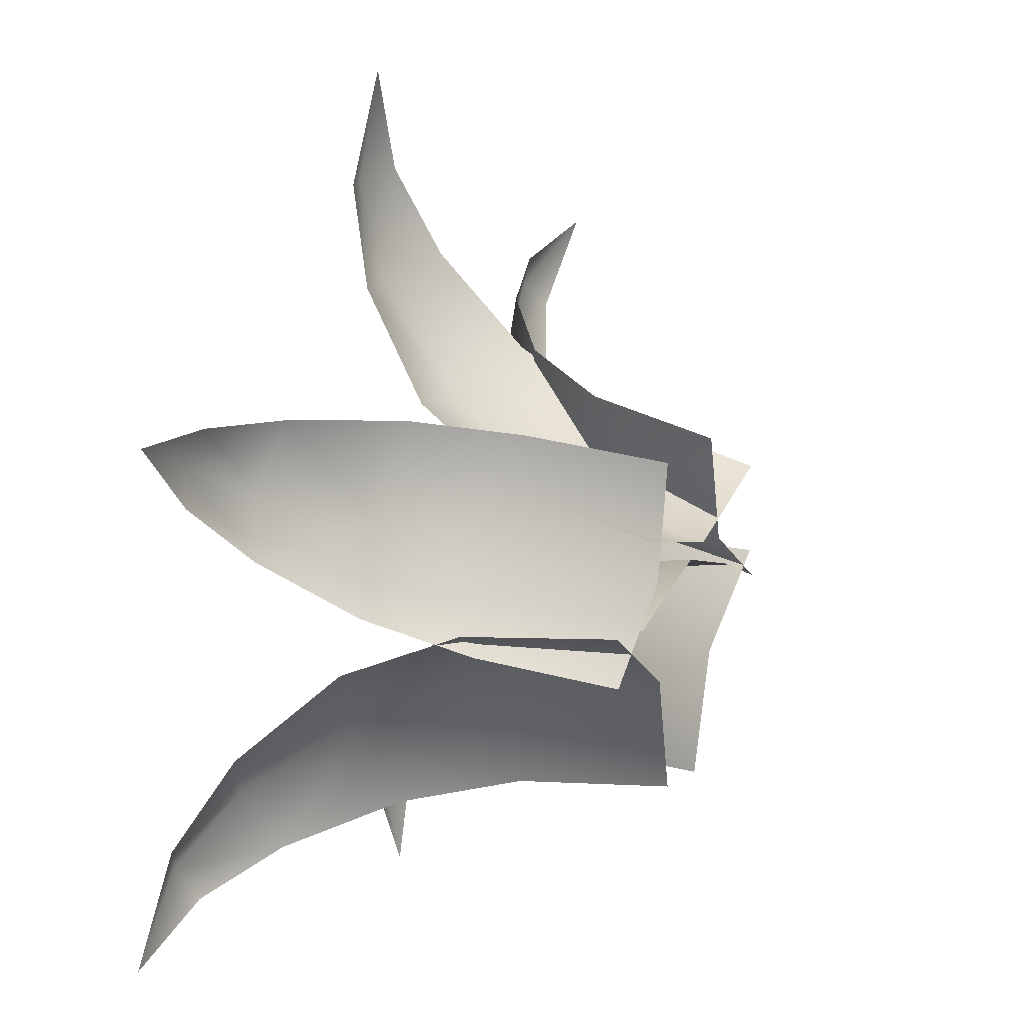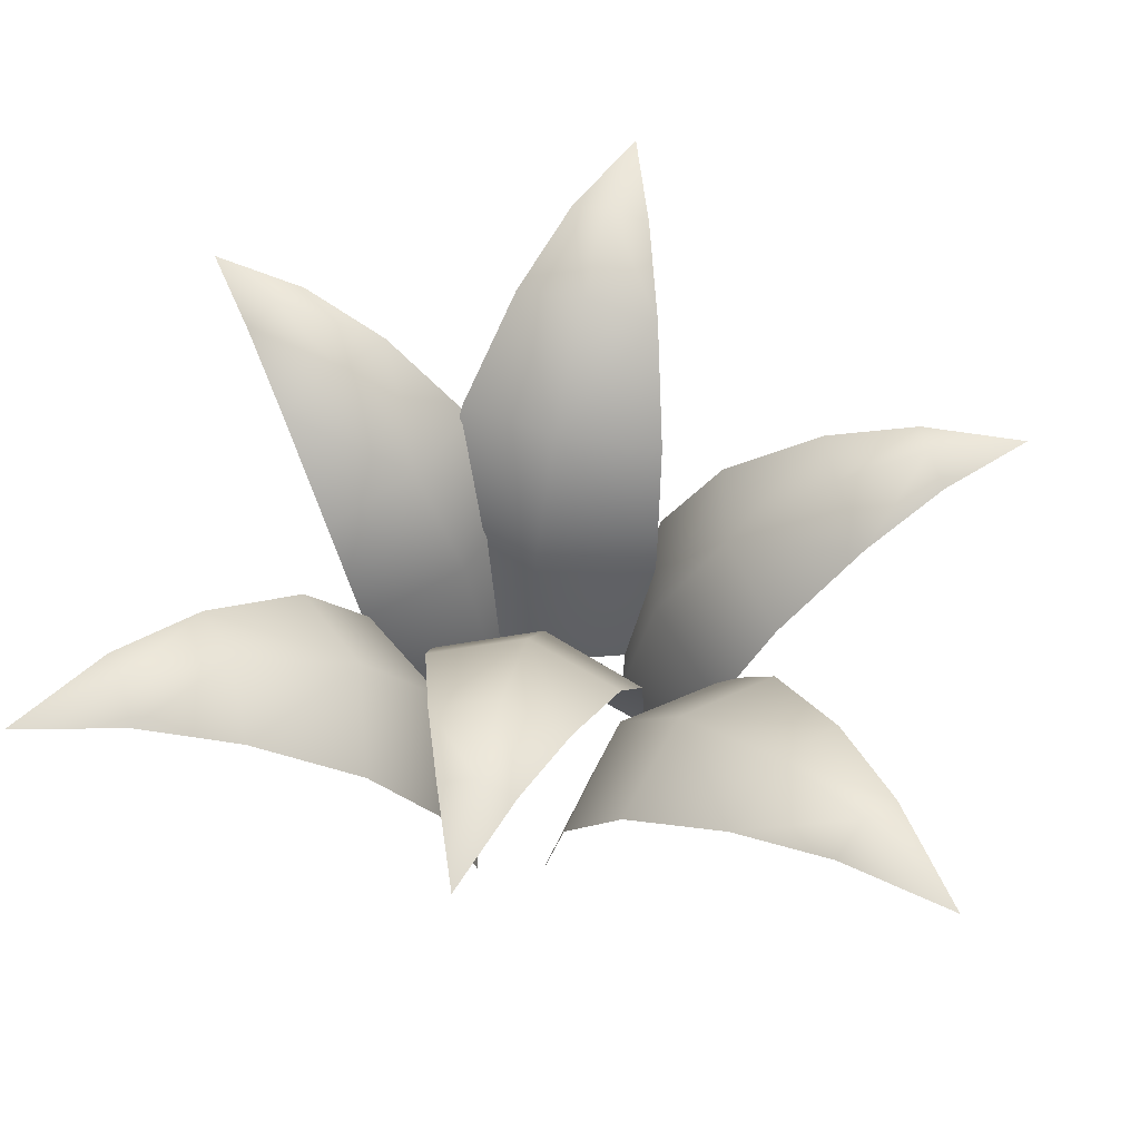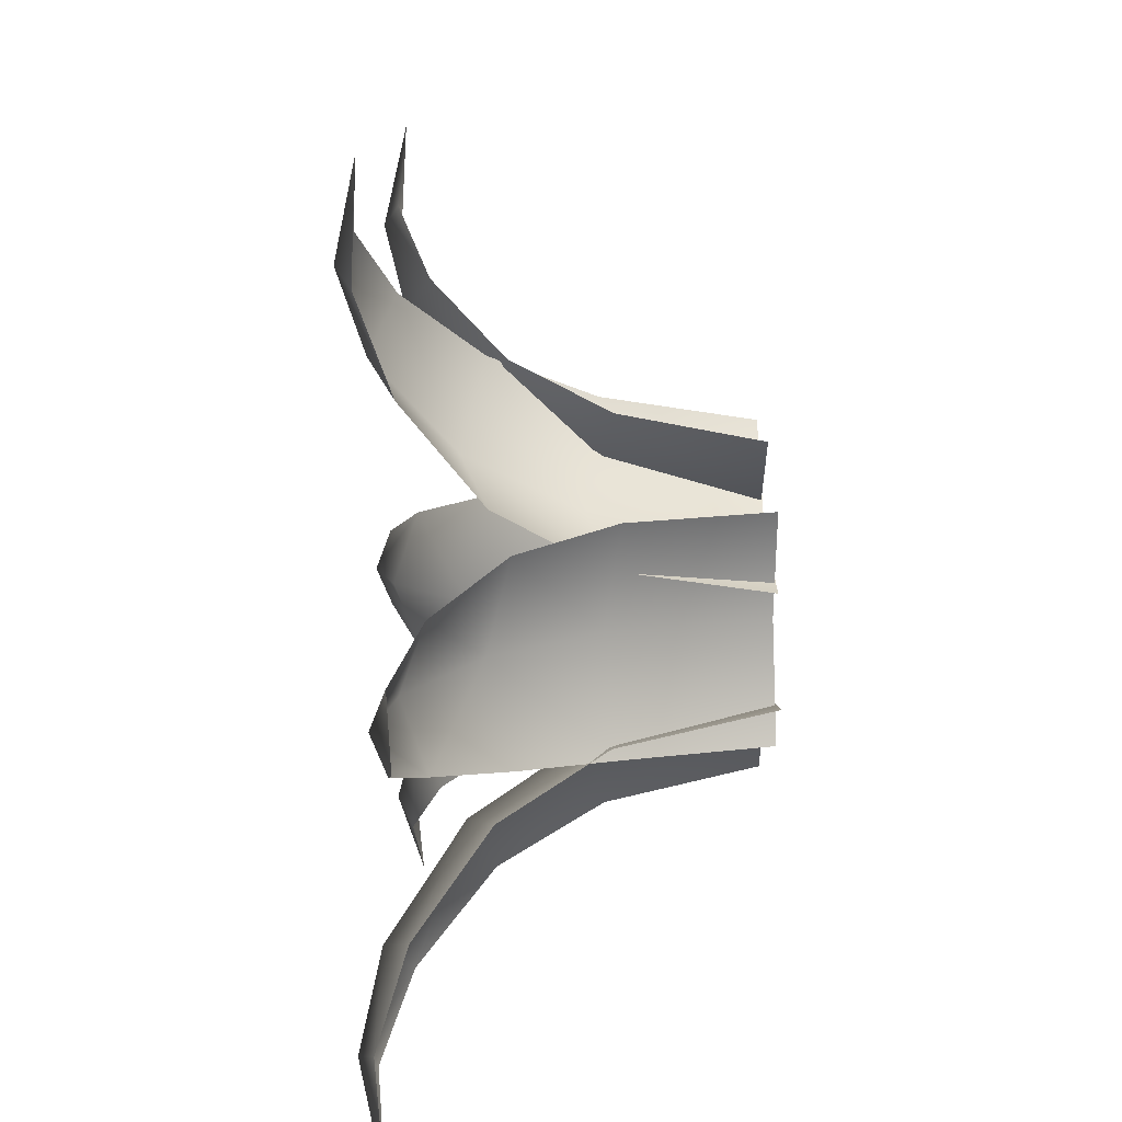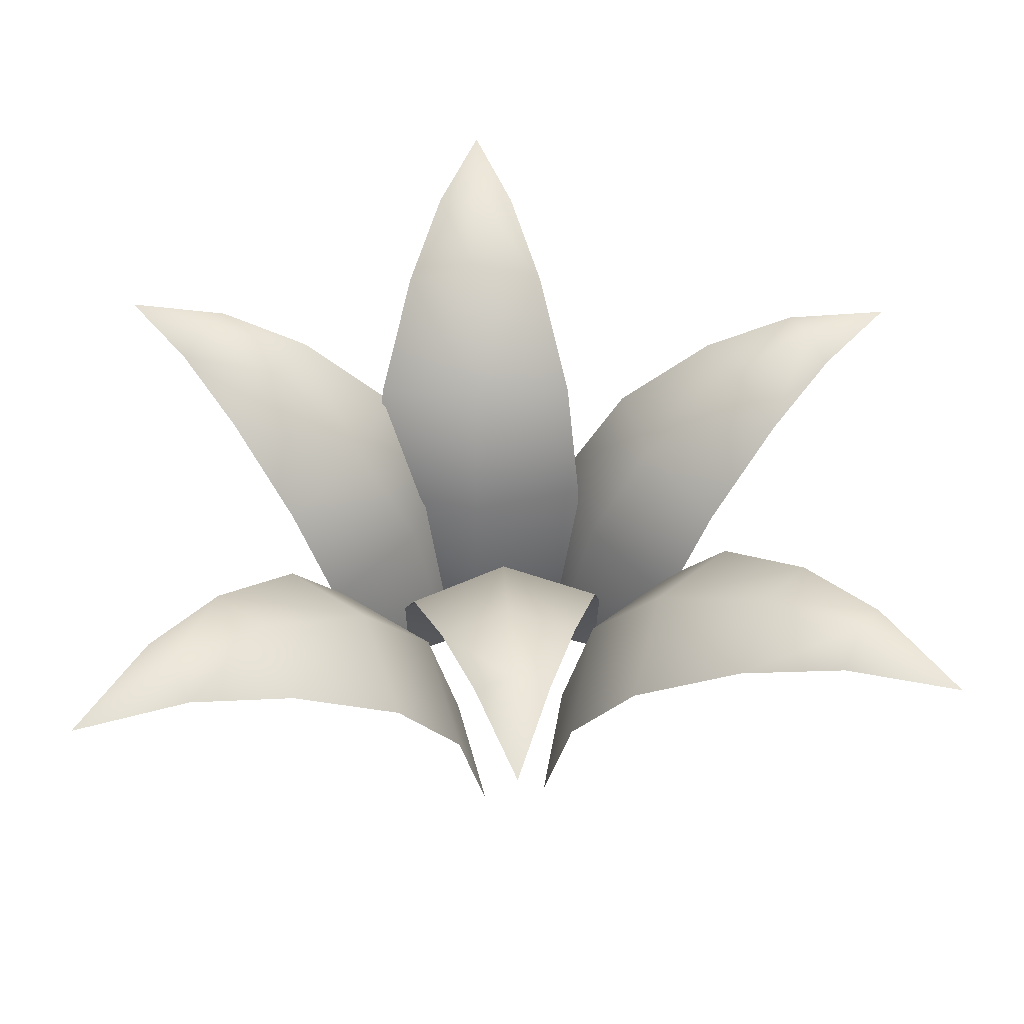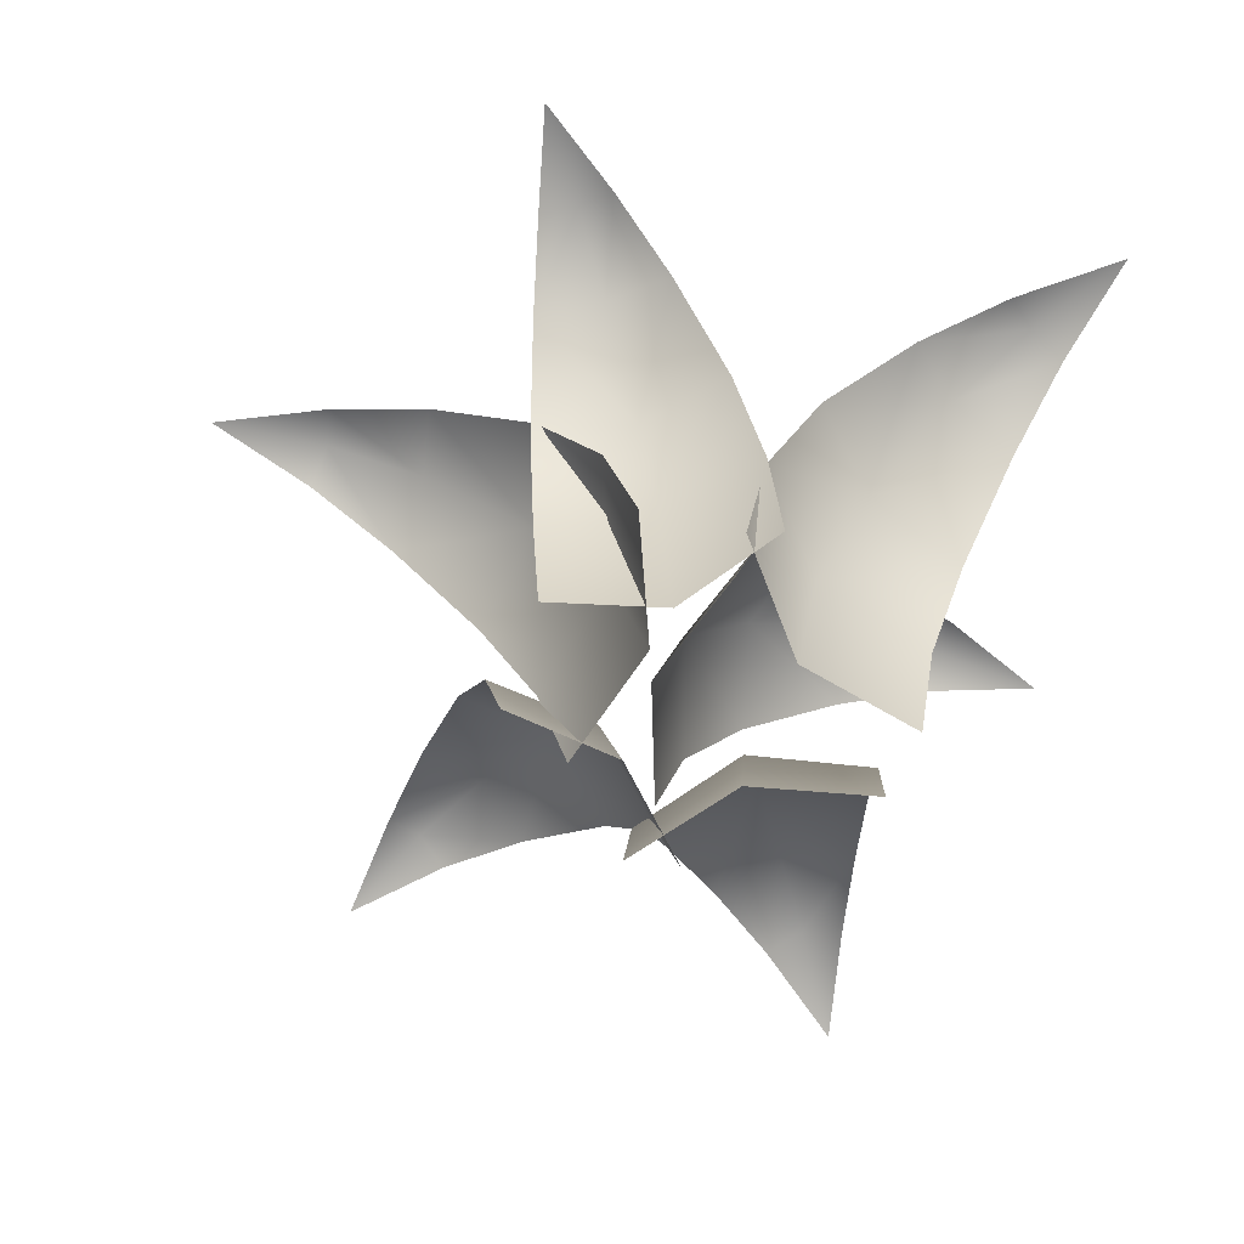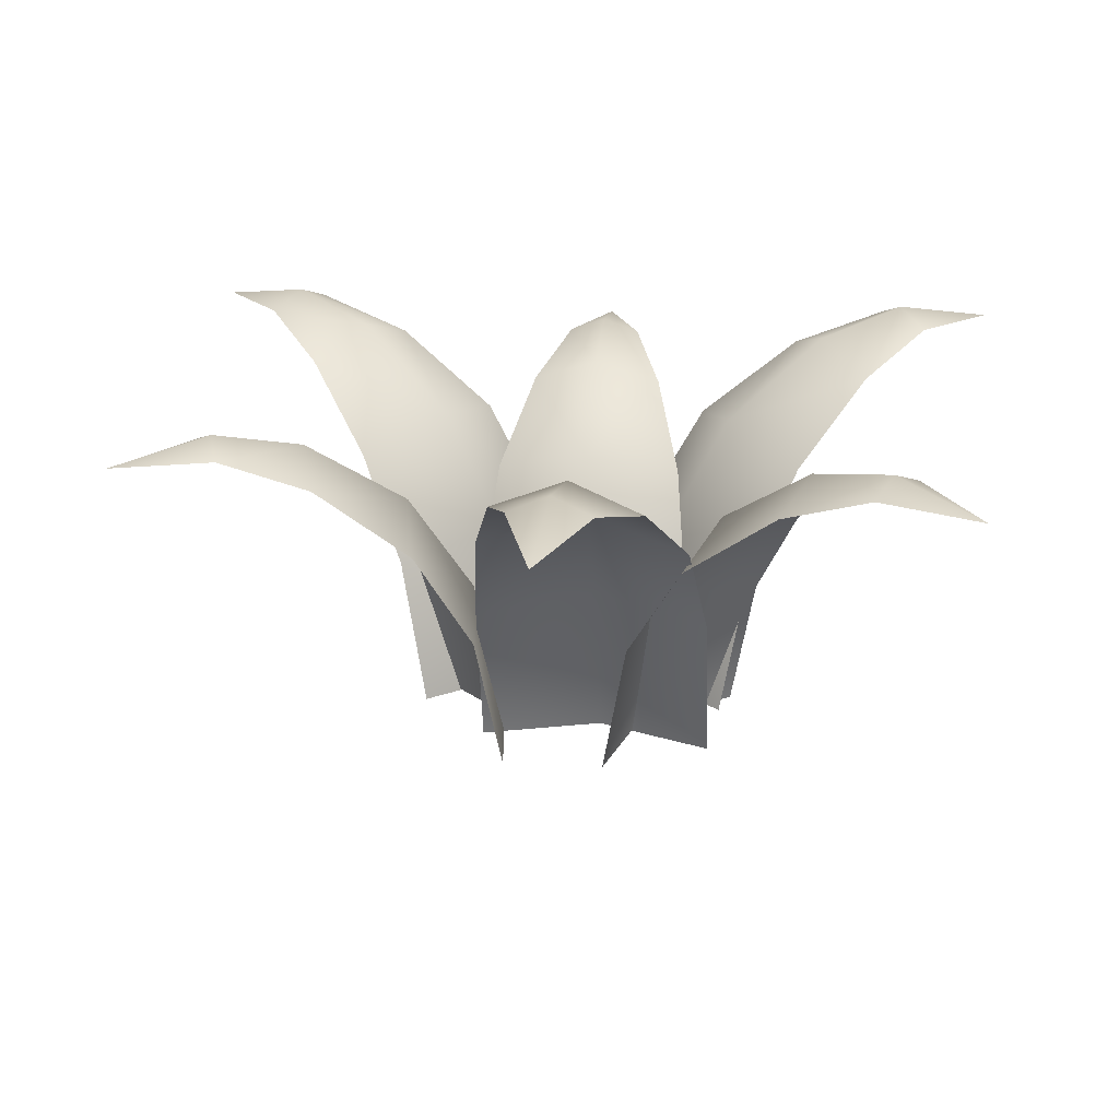
<metadata>
{"format":"obj","ext":"obj","renderer":"f3d","projection":"perspective","resolution":1024,"background":"white","views":[{"elev":19.8,"azim":-62.0,"up":"+Z"},{"elev":59.6,"azim":-166.3,"up":"+Y"},{"elev":42.6,"azim":-91.6,"up":"+Z"},{"elev":53.4,"azim":178.8,"up":"+Y"},{"elev":-72.1,"azim":73.9,"up":"+Y"},{"elev":22.6,"azim":7.9,"up":"+Y"}]}
</metadata>
<code>
v  2.726 1.037 8.684
v  2.656 1.081 8.769
v  2.911 1.016 8.933
v  2.383 0.7392 8.256
v  2.259 0.4553 8.134
v  1.999 0.4986 8.346
v  2.169 0.8083 8.456
v  2.076 0.7392 8.733
v  2.347 0.9479 8.807
v  2.43 1.019 8.623
v  1.918 0.0471 8.294
v  1.84 0.0471 8.624
v  1.913 0.4553 8.671
v  2.563 0.9479 8.472
v  2.608 1.037 8.868
v  2.186 0.0471 8.087
v  0.7535 1.037 8.812
v  0.7151 1.081 8.709
v  0.4459 1.016 8.85
v  1.296 0.7392 8.727
v  1.463 0.4553 8.68
v  1.408 0.4986 8.348
v  1.229 0.8083 8.442
v  1.033 0.7392 8.223
v  0.8349 0.9479 8.422
v  0.9536 1.019 8.585
v  1.493 0.0471 8.304
v  1.245 0.0471 8.073
v  1.168 0.4553 8.113
v  1.019 0.9479 8.776
v  0.6524 1.037 8.619
v  1.541 0.0471 8.639
v  1.583 1.037 7.407
v  1.692 1.081 7.417
v  1.684 1.016 7.114
v  1.423 0.7392 7.932
v  1.392 0.4553 8.103
v  1.714 0.4986 8.198
v  1.708 0.8083 7.996
v  1.99 0.7392 7.916
v  1.898 0.9479 7.651
v  1.7 1.019 7.686
v  1.716 0.0471 8.294
v  2.033 0.0471 8.173
v  2.03 0.4553 8.085
v  1.5 0.9479 7.662
v  1.801 1.037 7.401
v  1.394 0.0471 8.19
v  1.896 1.119 9.291
v  1.777 1.166 9.274
v  1.771 1.096 9.604
v  2.097 0.7953 8.73
v  2.139 0.487 8.546
v  1.795 0.534 8.426
v  1.79 0.8703 8.645
v  1.48 0.7953 8.717
v  1.566 1.022 9.01
v  1.783 1.099 8.982
v  1.797 0.0437 8.322
v  1.447 0.0437 8.437
v  1.446 0.487 8.532
v  1.999 1.022 9.019
v  1.658 1.119 9.286
v  2.141 0.0437 8.451
v  0.6201 1.119 7.598
v  0.6938 1.166 7.504
v  0.4109 1.096 7.334
v  1.008 0.7953 8.051
v  1.147 0.487 8.179
v  1.421 0.534 7.939
v  1.234 0.8703 7.827
v  1.324 0.7953 7.522
v  1.028 1.022 7.451
v  0.9444 1.099 7.654
v  1.511 0.0437 7.992
v  1.584 0.0437 7.632
v  1.503 0.487 7.583
v  0.8054 1.022 7.823
v  0.742 1.119 7.394
v  1.228 0.0437 8.227
v  2.609 1.119 7.326
v  2.661 1.166 7.433
v  2.937 1.096 7.253
v  2.032 0.7953 7.476
v  1.856 0.487 7.545
v  1.951 0.534 7.897
v  2.135 0.8703 7.777
v  2.369 0.7953 7.992
v  2.562 1.022 7.756
v  2.417 1.099 7.593
v  1.864 0.0437 7.954
v  2.156 0.0437 8.178
v  2.236 0.487 8.126
v  2.326 1.022 7.394
v  2.739 1.119 7.525
v  1.777 0.0437 7.597
o Plane007
g Plane007
f 1 2 3
f 4 5 6 7
f 7 8 9 10
f 11 12 13 6
f 14 4 7 10
f 15 3 2
f 5 16 11 6
f 13 8 7 6
f 1 14 10 2
f 2 10 9 15
f 17 18 19
f 20 21 22 23
f 23 24 25 26
f 27 28 29 22
f 30 20 23 26
f 31 19 18
f 21 32 27 22
f 29 24 23 22
f 17 30 26 18
f 18 26 25 31
f 33 34 35
f 36 37 38 39
f 39 40 41 42
f 43 44 45 38
f 46 36 39 42
f 47 35 34
f 37 48 43 38
f 45 40 39 38
f 33 46 42 34
f 34 42 41 47
f 49 50 51
f 52 53 54 55
f 55 56 57 58
f 59 60 61 54
f 62 52 55 58
f 63 51 50
f 53 64 59 54
f 61 56 55 54
f 49 62 58 50
f 50 58 57 63
f 65 66 67
f 68 69 70 71
f 71 72 73 74
f 75 76 77 70
f 78 68 71 74
f 79 67 66
f 69 80 75 70
f 77 72 71 70
f 65 78 74 66
f 66 74 73 79
f 81 82 83
f 84 85 86 87
f 87 88 89 90
f 91 92 93 86
f 94 84 87 90
f 95 83 82
f 85 96 91 86
f 93 88 87 86
f 81 94 90 82
f 82 90 89 95

</code>
